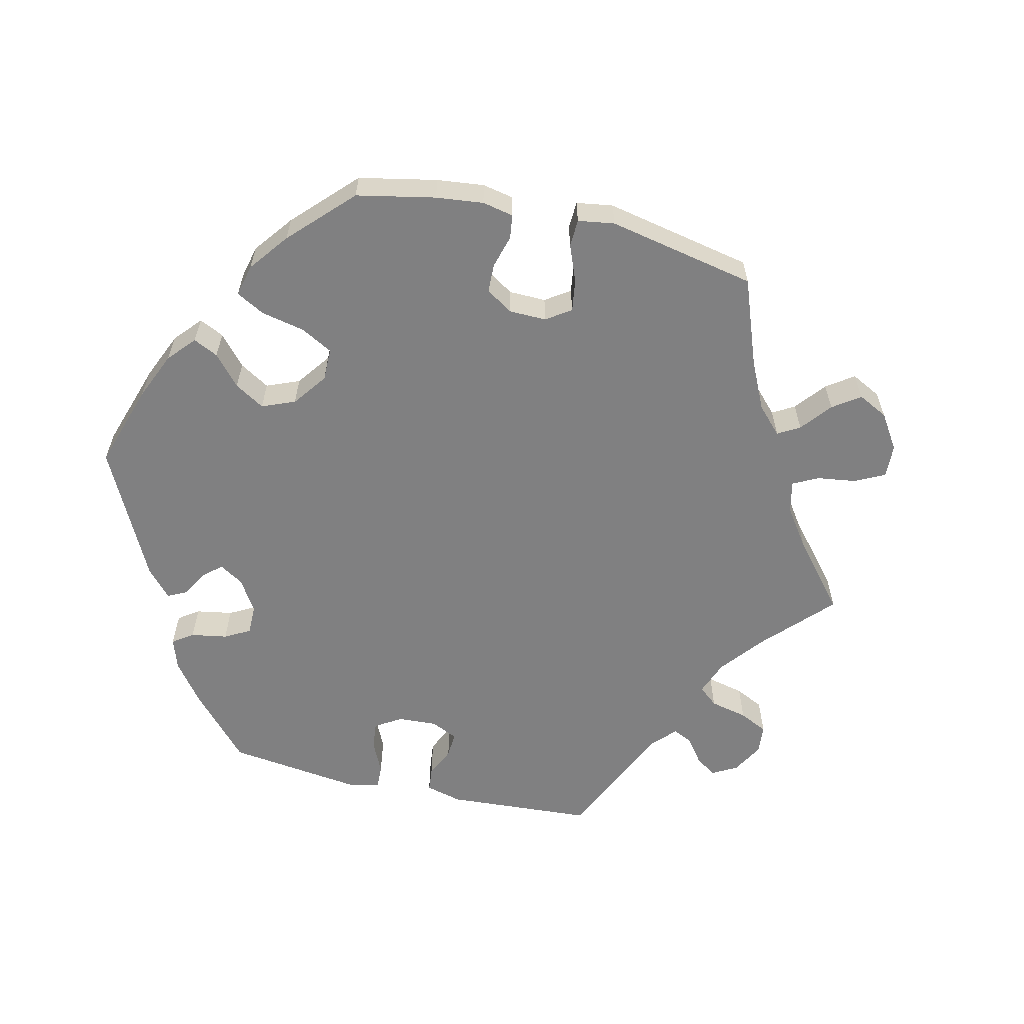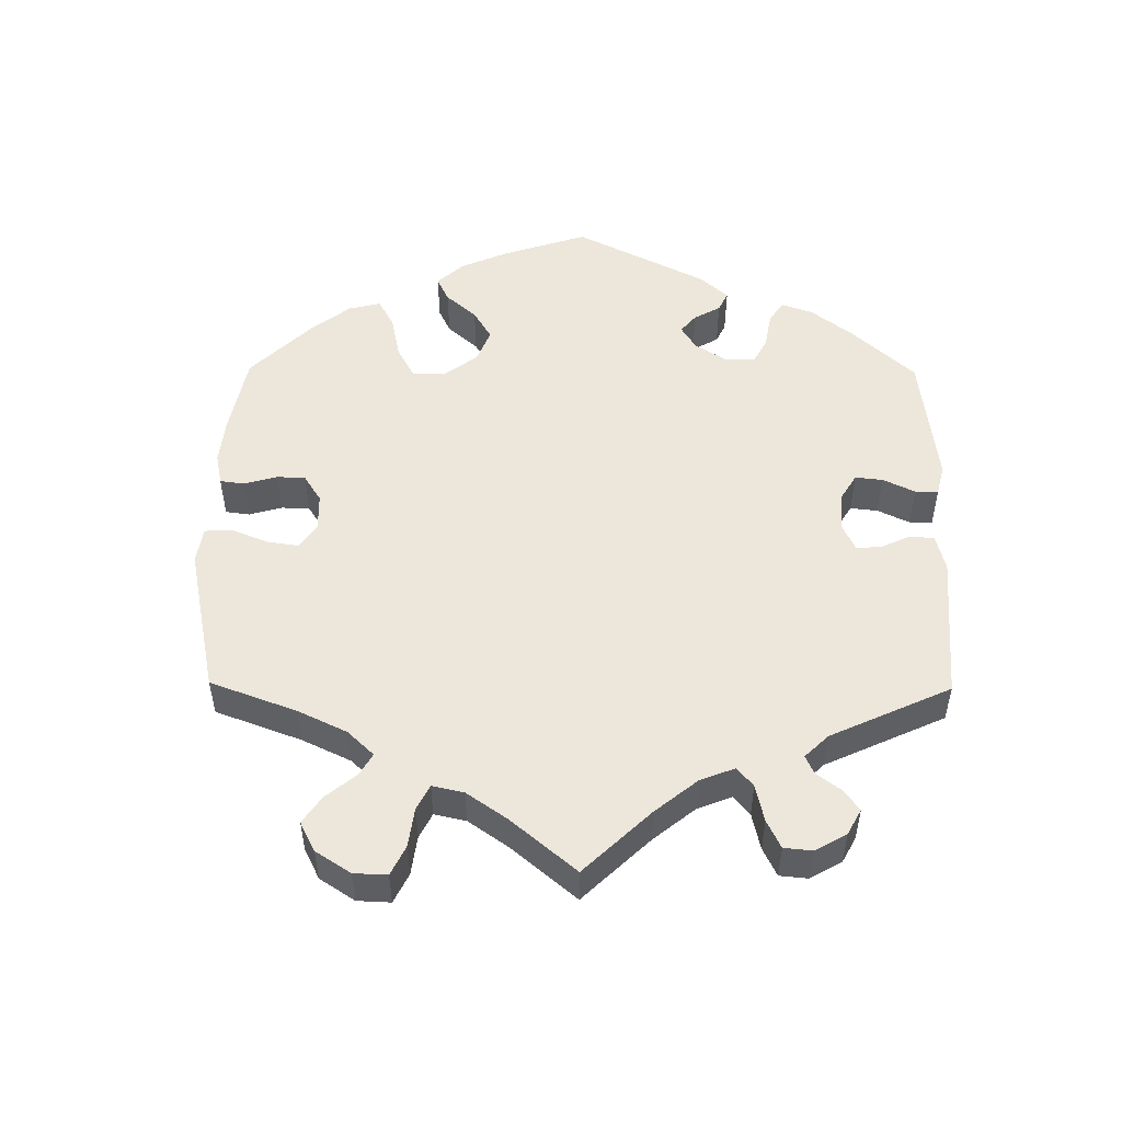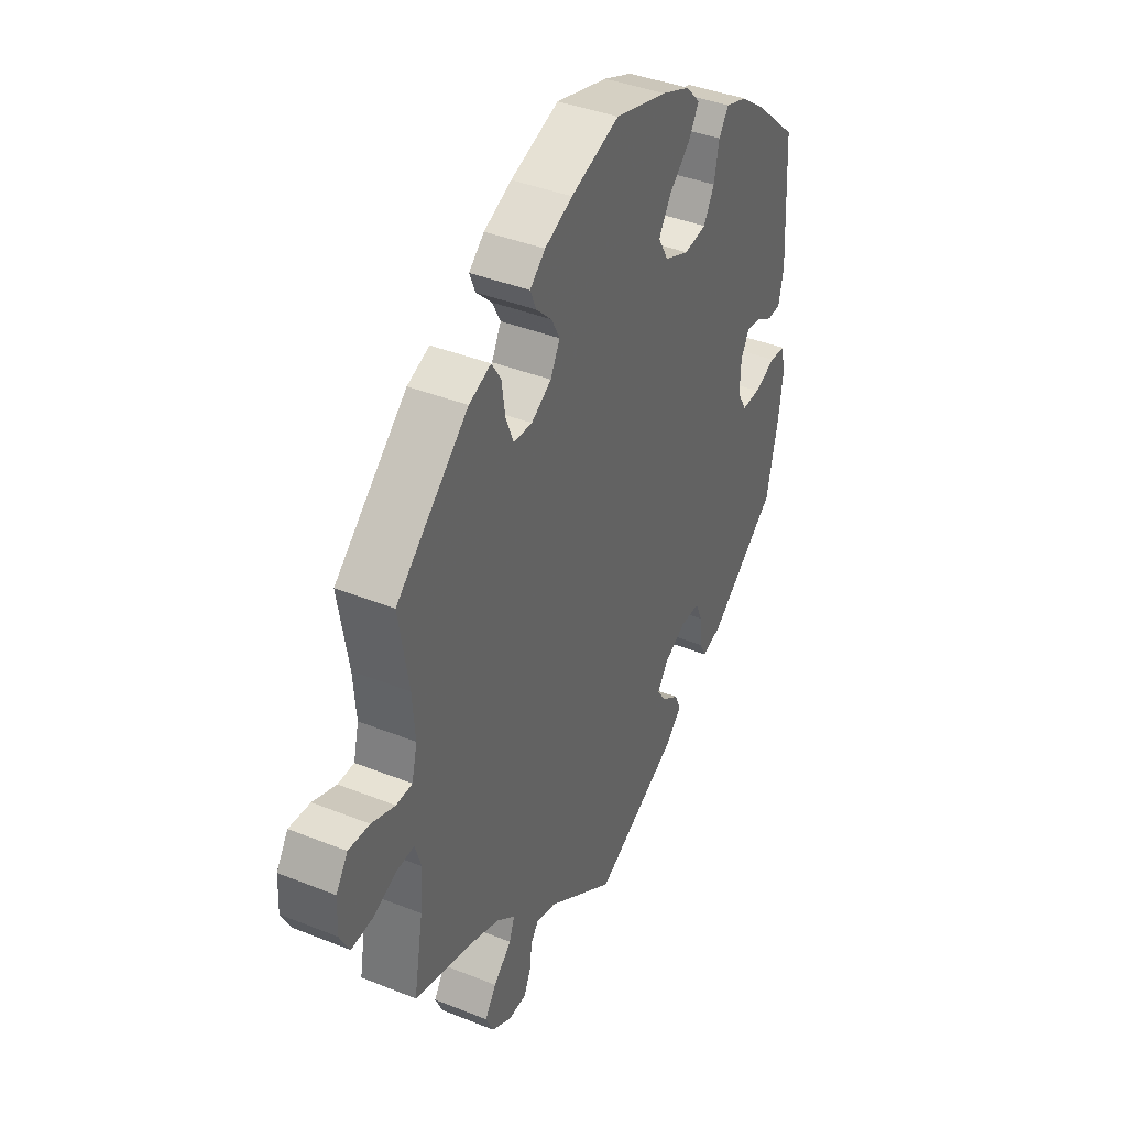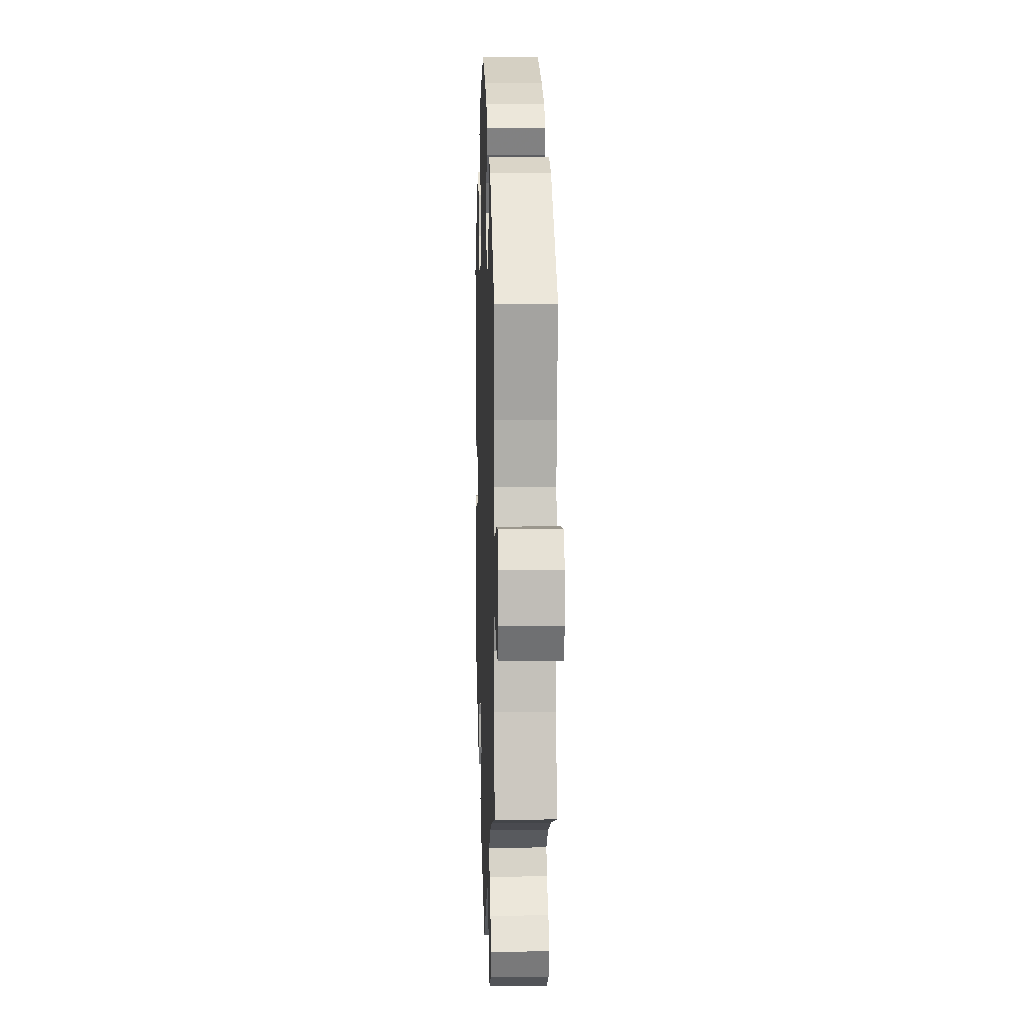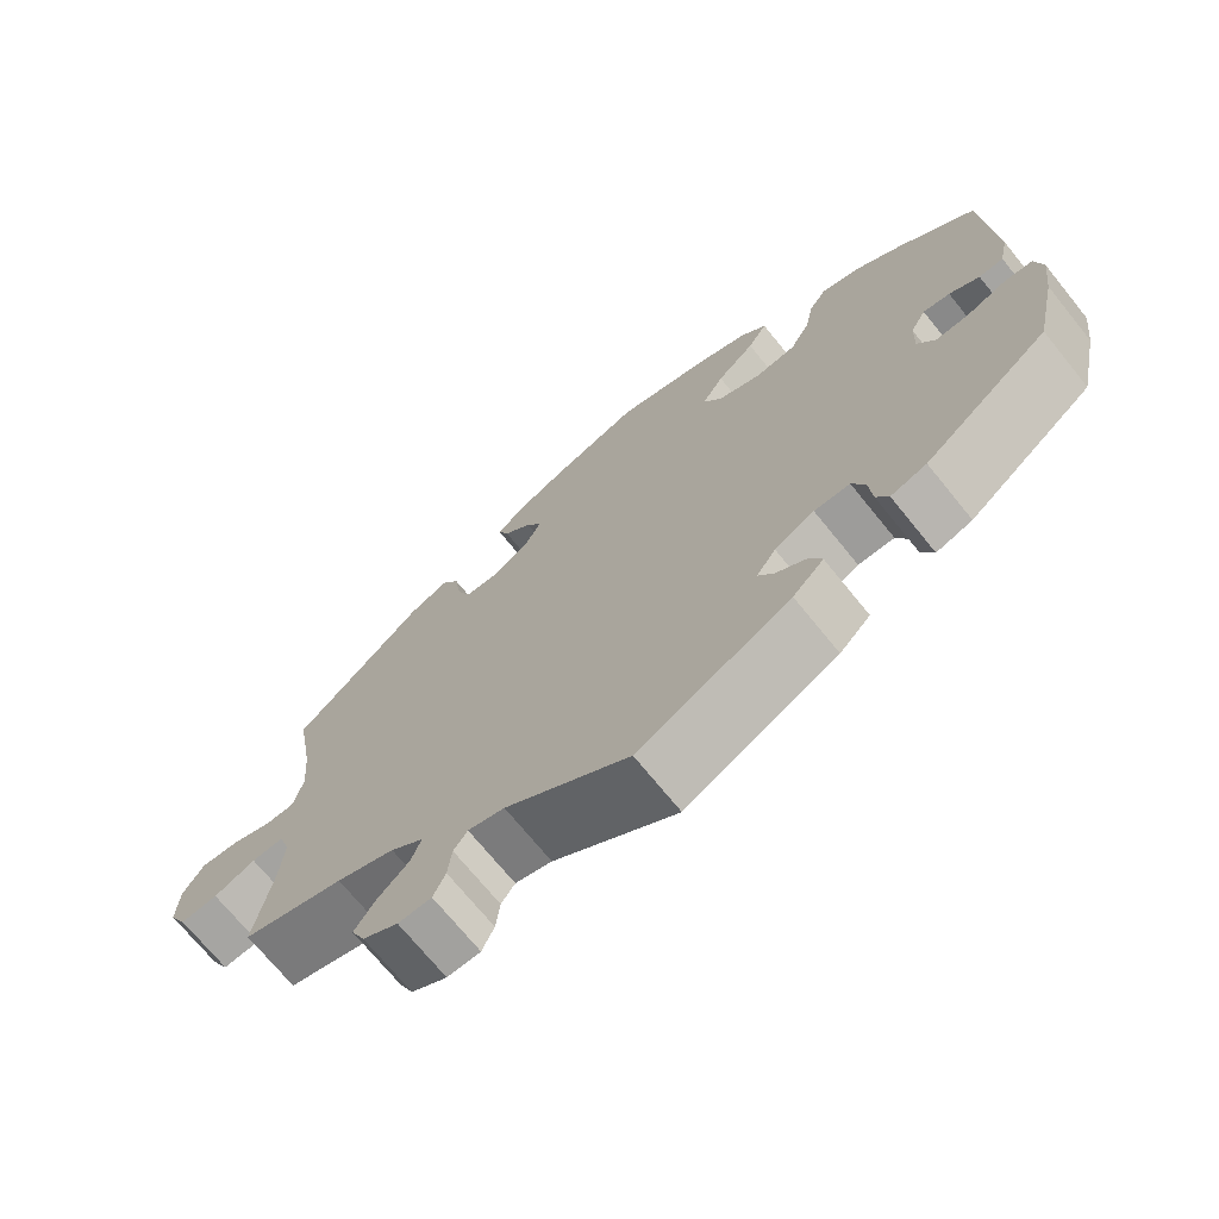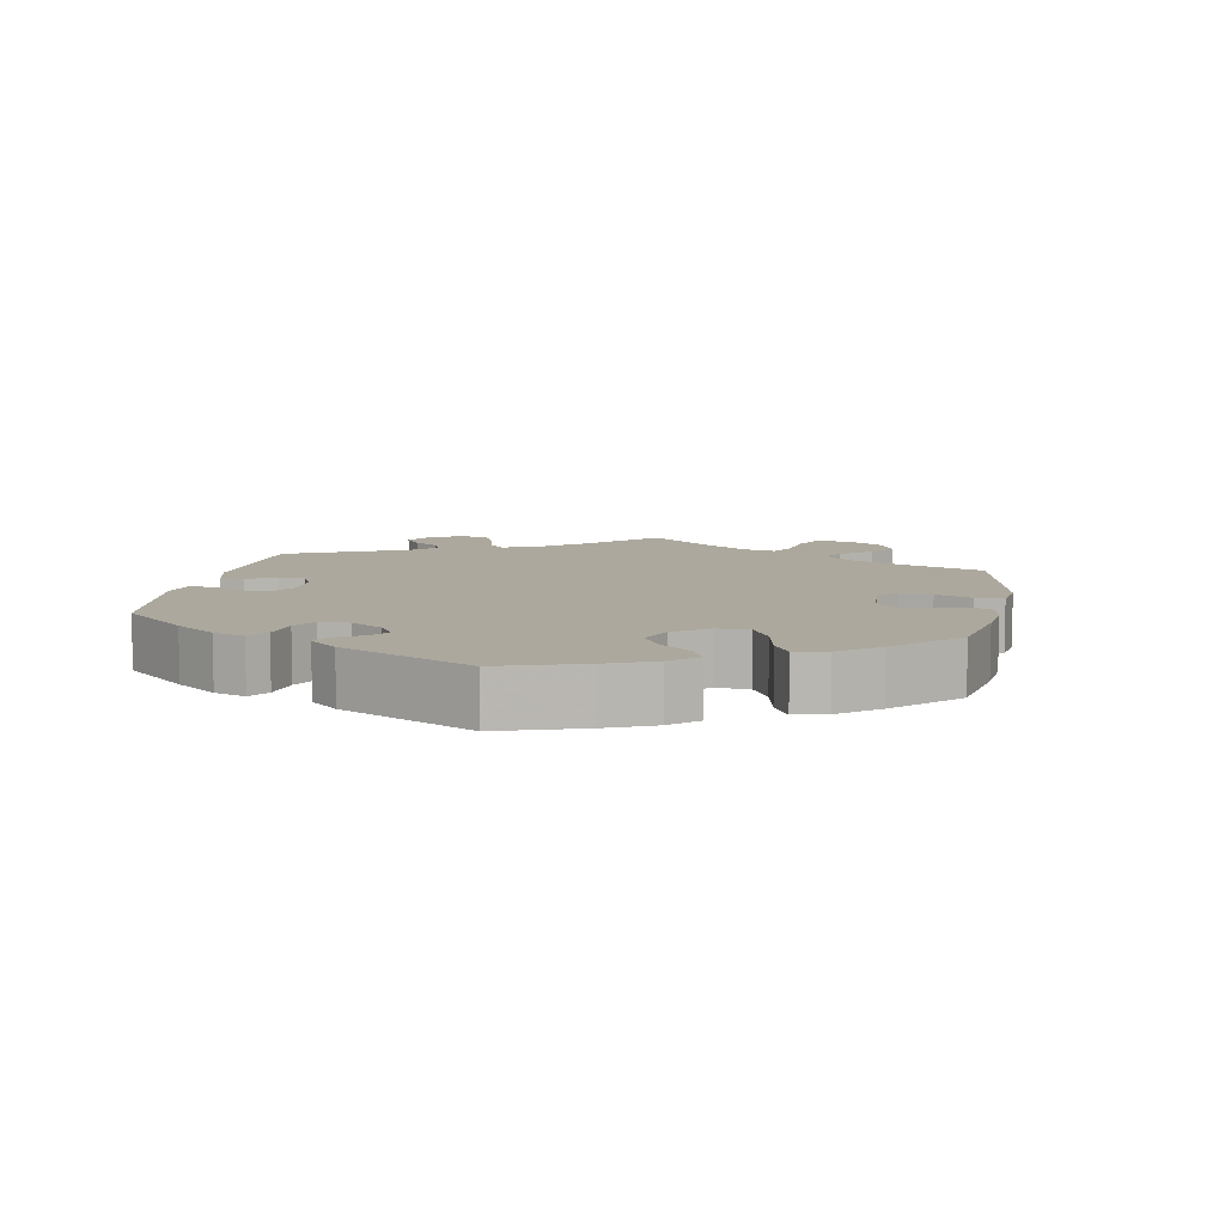
<metadata>
{"format":"obj","ext":"obj","renderer":"f3d","projection":"perspective","resolution":1024,"background":"white","views":[{"elev":-60.2,"azim":16.8,"up":"+Y"},{"elev":51.8,"azim":120.5,"up":"+Y"},{"elev":40.0,"azim":116.3,"up":"+Z"},{"elev":7.7,"azim":88.0,"up":"+Z"},{"elev":-71.0,"azim":-141.0,"up":"+Z"},{"elev":8.6,"azim":-49.6,"up":"+Y"}]}
</metadata>
<code>
v 0.374 0.07 -0.326
v 0.302 0.07 -0.354
v 0.261 0.07 -0.387
v 0.273 0.07 -0.42
v 0.313 0.07 -0.457
v 0.338 0.07 -0.494
v 0.321 0.07 -0.531
v 0.277 0.07 -0.557
v 0.236 0.07 -0.556
v 0.221 0.07 -0.523
v 0.216 0.07 -0.48
v 0.199 0.07 -0.456
v 0.154 0.07 -0.469
v 0.001 0.07 -0.578
v -0.186 0.07 -0.486
v -0.224 0.07 -0.449
v -0.21 0.07 -0.418
v -0.172 0.07 -0.391
v -0.152 0.07 -0.361
v -0.176 0.07 -0.327
v -0.225 0.07 -0.302
v -0.269 0.07 -0.303
v -0.285 0.07 -0.339
v -0.289 0.07 -0.389
v -0.304 0.07 -0.418
v -0.348 0.07 -0.405
v -0.501 0.07 -0.289
v -0.527 0.07 -0.17
v -0.536 0.07 -0.099
v -0.527 0.07 -0.053
v -0.492 0.07 -0.05
v -0.443 0.07 -0.068
v -0.402 0.07 -0.069
v -0.381 0.07 -0.032
v -0.383 0.07 0.021
v -0.402 0.07 0.056
v -0.435 0.07 0.05
v -0.472 0.07 0.028
v -0.502 0.07 0.03
v -0.513 0.07 0.081
v -0.501 0.07 0.289
v -0.408 0.07 0.373
v -0.349 0.07 0.417
v -0.301 0.07 0.433
v -0.279 0.07 0.401
v -0.268 0.07 0.345
v -0.244 0.07 0.302
v -0.194 0.07 0.295
v -0.139 0.07 0.319
v -0.116 0.07 0.359
v -0.143 0.07 0.403
v -0.19 0.07 0.445
v -0.214 0.07 0.484
v -0.182 0.07 0.518
v -0.117 0.07 0.545
v -0.001 0.07 0.578
v 0.107 0.07 0.542
v 0.169 0.07 0.515
v 0.203 0.07 0.485
v 0.19 0.07 0.453
v 0.155 0.07 0.419
v 0.136 0.07 0.383
v 0.157 0.07 0.343
v 0.202 0.07 0.316
v 0.244 0.07 0.319
v 0.261 0.07 0.362
v 0.269 0.07 0.417
v 0.29 0.07 0.45
v 0.339 0.07 0.431
v 0.5 0.07 0.289
v 0.478 0.07 0.16
v 0.472 0.07 0.084
v 0.484 0.07 0.034
v 0.52 0.07 0.034
v 0.572 0.07 0.054
v 0.619 0.07 0.058
v 0.645 0.07 0.018
v 0.648 0.07 -0.041
v 0.626 0.07 -0.083
v 0.579 0.07 -0.08
v 0.527 0.07 -0.059
v 0.487 0.07 -0.057
v 0.473 0.07 -0.101
v 0.479 0.07 -0.17
v 0.5 0.07 -0.289
v 0.374 0 -0.326
v 0.302 0 -0.354
v 0.261 0 -0.387
v 0.273 0 -0.42
v 0.313 0 -0.457
v 0.338 0 -0.494
v 0.321 0 -0.531
v 0.277 0 -0.557
v 0.236 0 -0.556
v 0.221 0 -0.523
v 0.216 0 -0.48
v 0.199 0 -0.456
v 0.154 0 -0.469
v 0.001 0 -0.578
v -0.186 0 -0.486
v -0.224 0 -0.449
v -0.21 0 -0.418
v -0.172 0 -0.391
v -0.152 0 -0.361
v -0.176 0 -0.327
v -0.225 0 -0.302
v -0.269 0 -0.303
v -0.285 0 -0.339
v -0.289 0 -0.389
v -0.304 0 -0.418
v -0.348 0 -0.405
v -0.501 0 -0.289
v -0.527 0 -0.17
v -0.536 0 -0.099
v -0.527 0 -0.053
v -0.492 0 -0.05
v -0.443 0 -0.068
v -0.402 0 -0.069
v -0.381 0 -0.032
v -0.383 0 0.021
v -0.402 0 0.056
v -0.435 0 0.05
v -0.472 0 0.028
v -0.502 0 0.03
v -0.513 0 0.081
v -0.501 0 0.289
v -0.408 0 0.373
v -0.349 0 0.417
v -0.301 0 0.433
v -0.279 0 0.401
v -0.268 0 0.345
v -0.244 0 0.302
v -0.194 0 0.295
v -0.139 0 0.319
v -0.116 0 0.359
v -0.143 0 0.403
v -0.19 0 0.445
v -0.214 0 0.484
v -0.182 0 0.518
v -0.117 0 0.545
v -0.001 0 0.578
v 0.107 0 0.542
v 0.169 0 0.515
v 0.203 0 0.485
v 0.19 0 0.453
v 0.155 0 0.419
v 0.136 0 0.383
v 0.157 0 0.343
v 0.202 0 0.316
v 0.244 0 0.319
v 0.261 0 0.362
v 0.269 0 0.417
v 0.29 0 0.45
v 0.339 0 0.431
v 0.5 0 0.289
v 0.478 0 0.16
v 0.472 0 0.084
v 0.484 0 0.034
v 0.52 0 0.034
v 0.572 0 0.054
v 0.619 0 0.058
v 0.645 0 0.018
v 0.648 0 -0.041
v 0.626 0 -0.083
v 0.579 0 -0.08
v 0.527 0 -0.059
v 0.487 0 -0.057
v 0.473 0 -0.101
v 0.479 0 -0.17
v 0.5 0 -0.289
f 84 85 1
f 83 84 1 2
f 82 83 2 3
f 78 79 80 81
f 78 81 82
f 77 78 82
f 74 75 76 77
f 73 74 77 82
f 72 73 82 3
f 68 69 70 71
f 66 67 68 71
f 65 66 71 72
f 64 65 72 3
f 58 59 60 61
f 58 61 62
f 57 58 62
f 56 57 62
f 55 56 62 63
f 51 52 53 54
f 50 51 54 55
f 43 44 45 46
f 43 46 47
f 42 43 47
f 41 42 47
f 40 41 47 48
f 37 38 39 40
f 36 37 40 48
f 29 30 31 32
f 29 32 33
f 28 29 33
f 27 28 33
f 26 27 33 34
f 23 24 25 26
f 22 23 26 34
f 15 16 17 18
f 13 14 15 18
f 12 13 18 19
f 8 9 10 11
f 8 11 12
f 7 8 12
f 4 5 6 7
f 4 7 12
f 3 4 12 19
f 63 64 3 19
f 50 55 63
f 49 50 63 19
f 35 36 48 49
f 35 49 19 20
f 21 22 34 35
f 20 21 35
f 86 170 169
f 87 86 169 168
f 88 87 168 167
f 166 165 164 163
f 167 166 163
f 167 163 162
f 162 161 160 159
f 167 162 159 158
f 88 167 158 157
f 156 155 154 153
f 156 153 152 151
f 157 156 151 150
f 88 157 150 149
f 146 145 144 143
f 147 146 143
f 147 143 142
f 147 142 141
f 148 147 141 140
f 139 138 137 136
f 140 139 136 135
f 131 130 129 128
f 132 131 128
f 132 128 127
f 132 127 126
f 133 132 126 125
f 125 124 123 122
f 133 125 122 121
f 117 116 115 114
f 118 117 114
f 118 114 113
f 118 113 112
f 119 118 112 111
f 111 110 109 108
f 119 111 108 107
f 103 102 101 100
f 103 100 99 98
f 104 103 98 97
f 96 95 94 93
f 97 96 93
f 97 93 92
f 92 91 90 89
f 97 92 89
f 104 97 89 88
f 104 88 149 148
f 148 140 135
f 104 148 135 134
f 134 133 121 120
f 105 104 134 120
f 120 119 107 106
f 120 106 105
f 1 86 87 2
f 2 87 88 3
f 3 88 89 4
f 4 89 90 5
f 5 90 91 6
f 6 91 92 7
f 7 92 93 8
f 8 93 94 9
f 9 94 95 10
f 10 95 96 11
f 11 96 97 12
f 12 97 98 13
f 13 98 99 14
f 14 99 100 15
f 15 100 101 16
f 16 101 102 17
f 17 102 103 18
f 18 103 104 19
f 19 104 105 20
f 20 105 106 21
f 21 106 107 22
f 22 107 108 23
f 23 108 109 24
f 24 109 110 25
f 25 110 111 26
f 26 111 112 27
f 27 112 113 28
f 28 113 114 29
f 29 114 115 30
f 30 115 116 31
f 31 116 117 32
f 32 117 118 33
f 33 118 119 34
f 34 119 120 35
f 35 120 121 36
f 36 121 122 37
f 37 122 123 38
f 38 123 124 39
f 39 124 125 40
f 40 125 126 41
f 41 126 127 42
f 42 127 128 43
f 43 128 129 44
f 44 129 130 45
f 45 130 131 46
f 46 131 132 47
f 47 132 133 48
f 48 133 134 49
f 49 134 135 50
f 50 135 136 51
f 51 136 137 52
f 52 137 138 53
f 53 138 139 54
f 54 139 140 55
f 55 140 141 56
f 56 141 142 57
f 57 142 143 58
f 58 143 144 59
f 59 144 145 60
f 60 145 146 61
f 61 146 147 62
f 62 147 148 63
f 63 148 149 64
f 64 149 150 65
f 65 150 151 66
f 66 151 152 67
f 67 152 153 68
f 68 153 154 69
f 69 154 155 70
f 70 155 156 71
f 71 156 157 72
f 72 157 158 73
f 73 158 159 74
f 74 159 160 75
f 75 160 161 76
f 76 161 162 77
f 77 162 163 78
f 78 163 164 79
f 79 164 165 80
f 80 165 166 81
f 81 166 167 82
f 82 167 168 83
f 83 168 169 84
f 84 169 170 85
f 85 170 86 1

</code>
